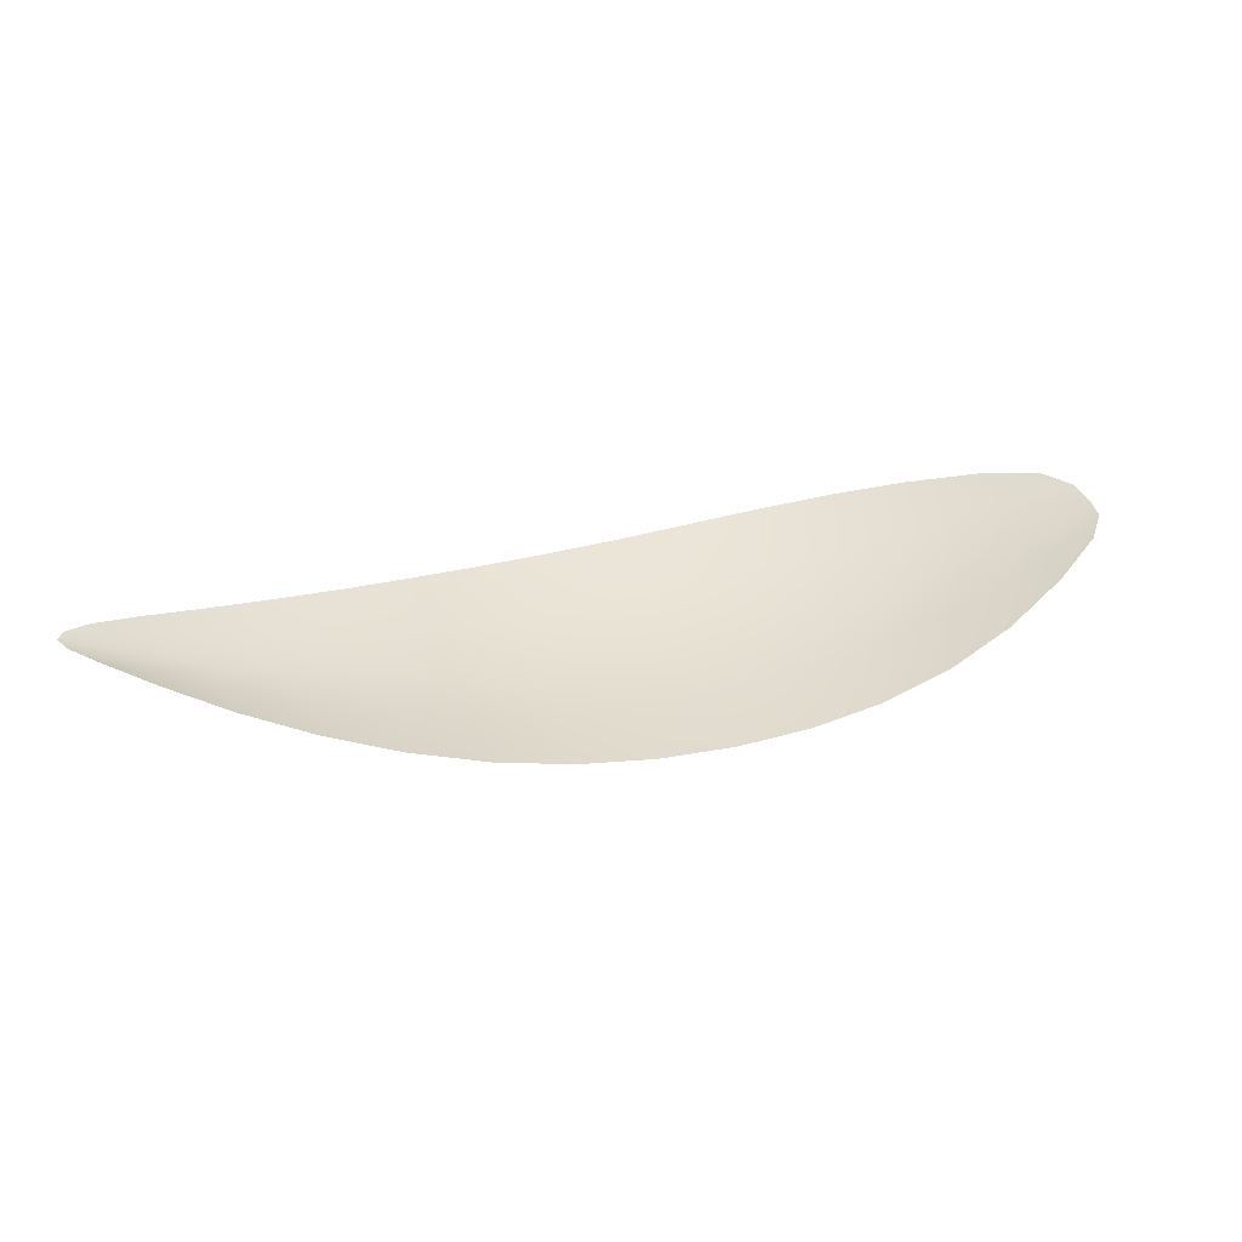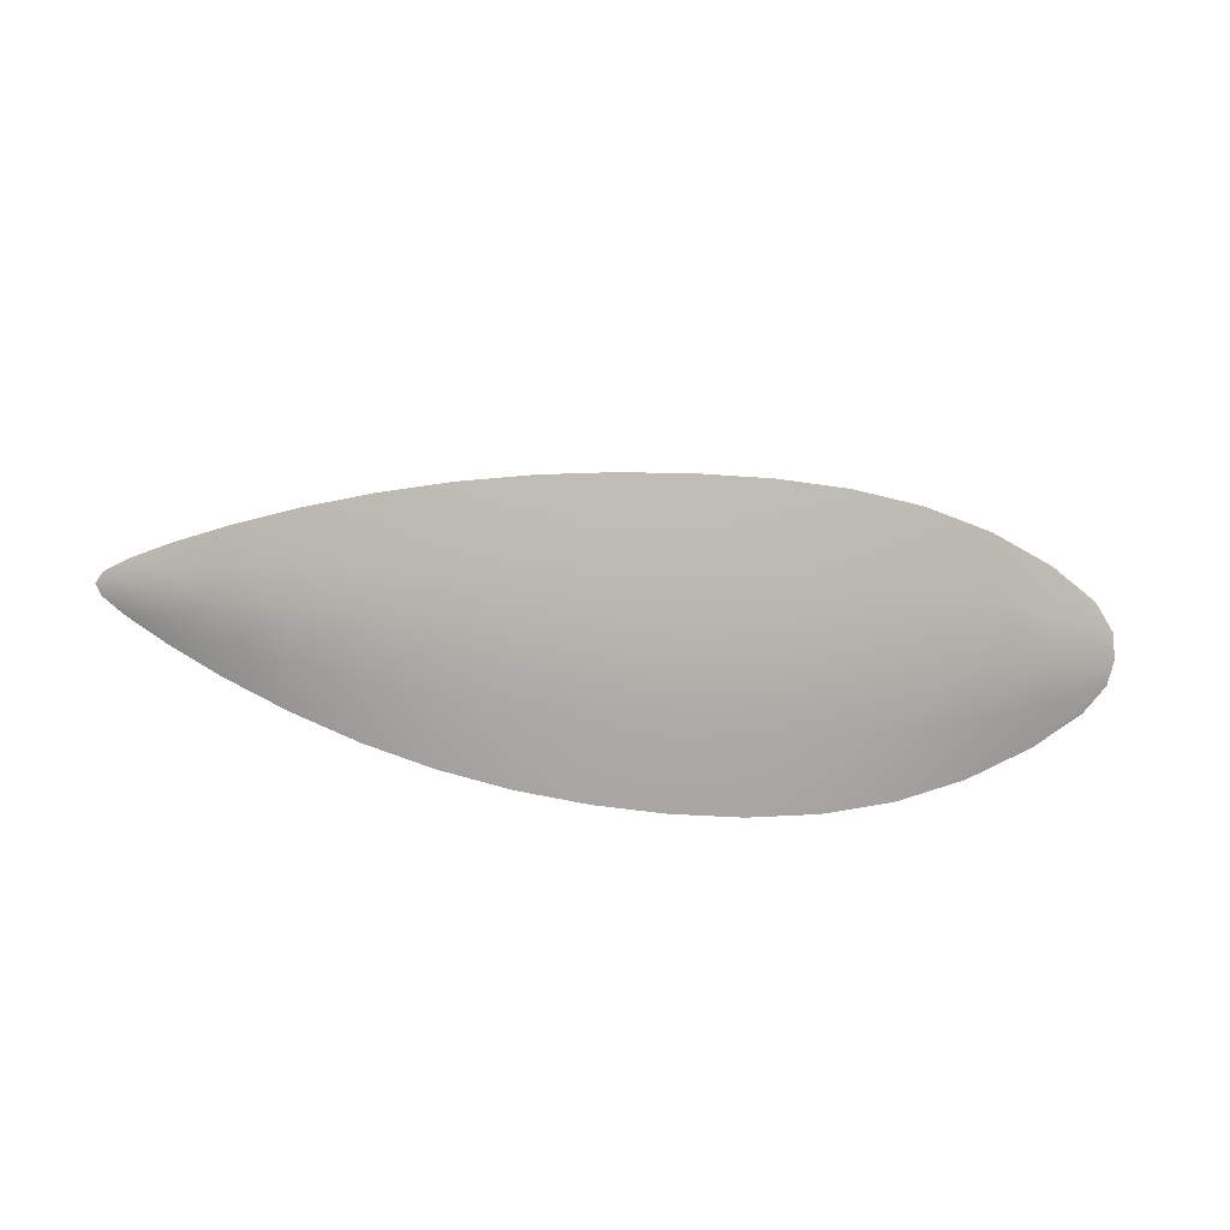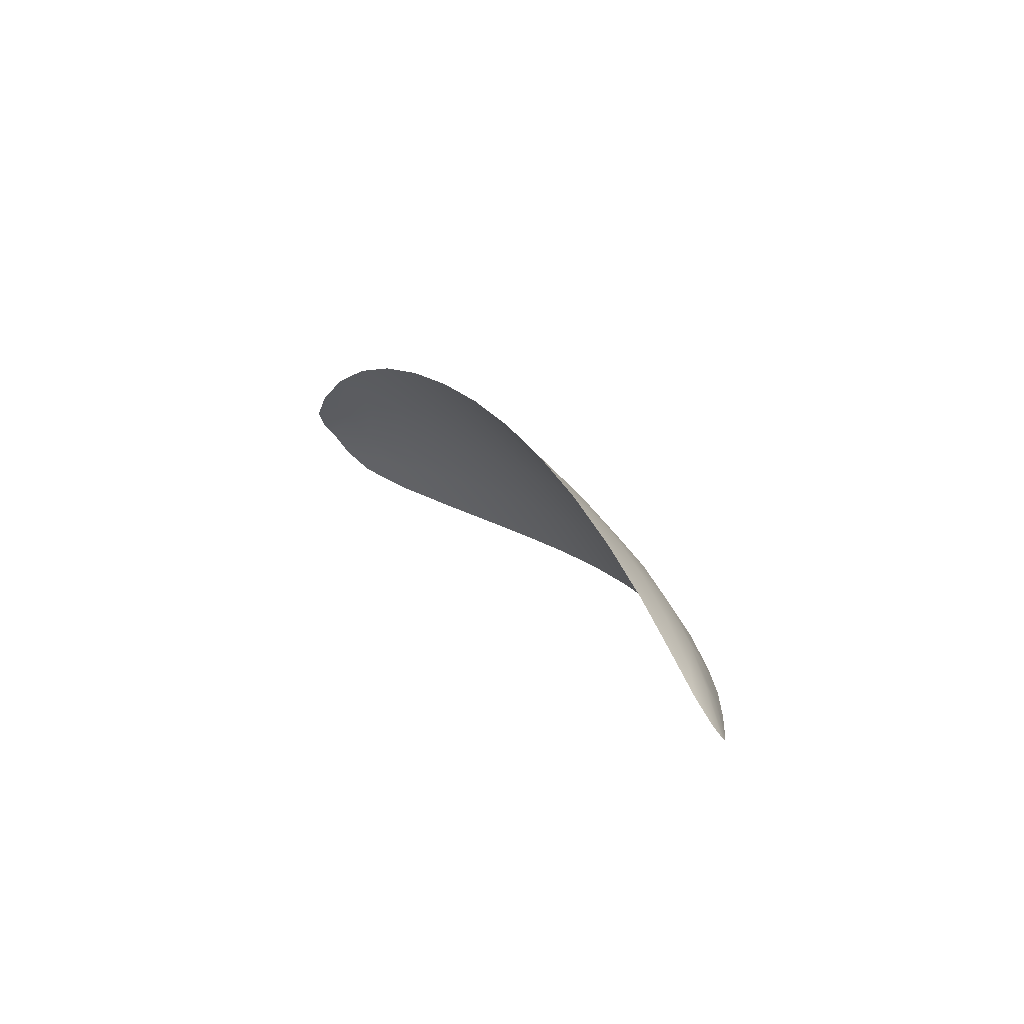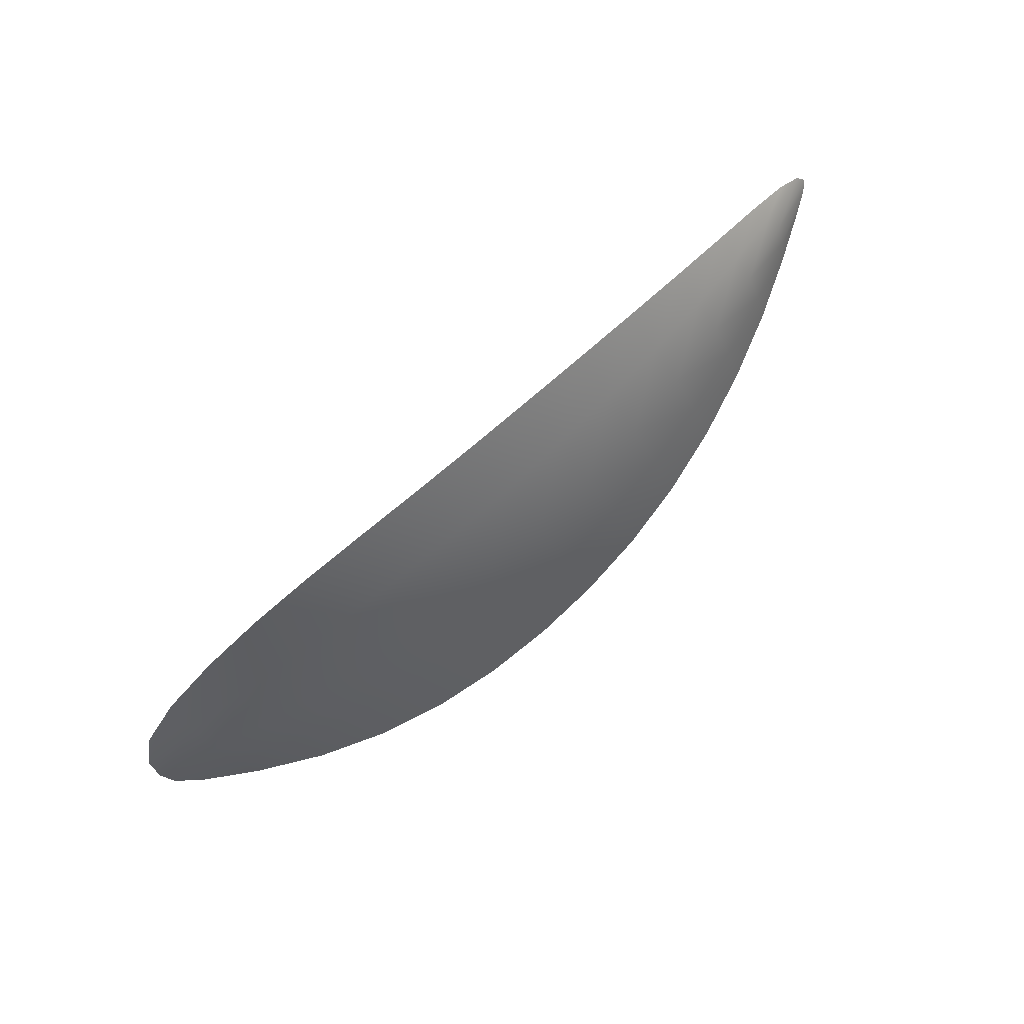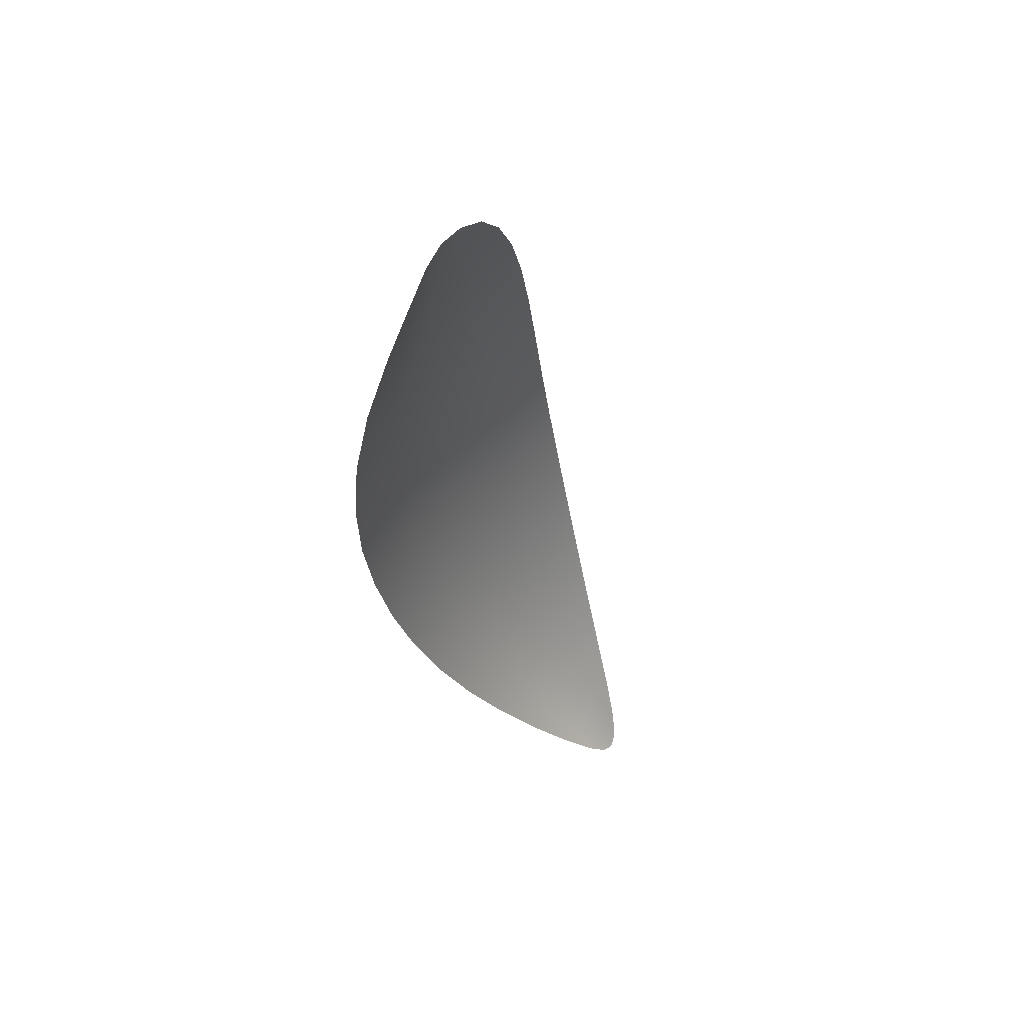
<metadata>
{"format":"obj","ext":"obj","renderer":"f3d","projection":"perspective","resolution":1024,"background":"white","views":[{"elev":75.5,"azim":171.1,"up":"+Z"},{"elev":46.1,"azim":167.3,"up":"+Y"},{"elev":23.7,"azim":49.0,"up":"+Y"},{"elev":-70.6,"azim":44.1,"up":"+Z"},{"elev":-38.3,"azim":-93.9,"up":"+Y"}]}
</metadata>
<code>
o Plane.031_Plane.007
v -0.4164 0.3963 0.8632
v -0.451 0.3759 0.8541
v -0.4359 0.3878 0.8592
v -0.3192 0.3814 0.8869
v -0.3957 0.3999 0.867
v -0.3748 0.3998 0.8715
v -0.3539 0.396 0.8768
v -0.3341 0.3889 0.8825
v -0.4072 0.3598 0.8382
v -0.4477 0.3628 0.8452
v -0.4288 0.3595 0.8398
v -0.3176 0.3749 0.8825
v -0.4529 0.369 0.8488
v -0.3142 0.3776 0.887
v -0.3863 0.362 0.8411
v -0.366 0.3648 0.8476
v -0.3469 0.3681 0.8576
v -0.3298 0.3717 0.8706
v -0.4326 0.3745 0.8482
v -0.4119 0.3789 0.8493
v -0.3909 0.3819 0.8527
v -0.3701 0.3833 0.8583
v -0.35 0.383 0.866
v -0.3311 0.3811 0.8757
v -0.4061 0.3986 0.865
v -0.4532 0.372 0.8513
v -0.3257 0.3849 0.8851
v -0.4447 0.3816 0.8568
v -0.4263 0.3928 0.8613
v -0.3155 0.3791 0.8875
v -0.3224 0.3795 0.8812
v -0.3853 0.4003 0.8692
v -0.3643 0.3984 0.8741
v -0.3437 0.3928 0.8796
v -0.4428 0.3718 0.8484
v -0.4223 0.3769 0.8485
v -0.4014 0.3806 0.8507
v -0.3805 0.3828 0.8552
v -0.3599 0.3834 0.8619
v -0.3403 0.3823 0.8706
v -0.4343 0.3813 0.8534
v -0.4141 0.3878 0.856
v -0.3933 0.391 0.8596
v -0.3724 0.3917 0.8647
v -0.3519 0.3897 0.8712
v -0.3324 0.3852 0.8789
v -0.3967 0.3608 0.8391
v -0.4516 0.3658 0.847
v -0.3228 0.3734 0.8772
v -0.4394 0.3607 0.8424
v -0.4179 0.3593 0.8383
v -0.3148 0.3763 0.8855
v -0.376 0.3634 0.8439
v -0.3563 0.3664 0.8522
v -0.338 0.3699 0.8639
v -0.4308 0.3672 0.8437
v -0.4096 0.3695 0.8435
v -0.3886 0.3721 0.8466
v -0.368 0.3742 0.8527
v -0.3484 0.3757 0.8616
v -0.3303 0.3765 0.873
v -0.3237 0.3822 0.8832
v -0.444 0.3768 0.8523
v -0.4244 0.385 0.8546
v -0.4038 0.3898 0.8576
v -0.3828 0.3917 0.8619
v -0.3621 0.3911 0.8677
v -0.3419 0.3877 0.8749
v -0.3223 0.3765 0.8793
v -0.4413 0.3664 0.8452
v -0.4202 0.3683 0.8432
v -0.399 0.3708 0.8447
v -0.3782 0.3733 0.8493
v -0.3581 0.3751 0.8568
v -0.339 0.3763 0.8671
f 24 46 62 31
f 46 8 27 62
f 62 27 4 30
f 31 62 30 14
f 13 26 63 35
f 26 2 28 63
f 63 28 3 41
f 35 63 41 19
f 19 41 64 36
f 41 3 29 64
f 64 29 1 42
f 36 64 42 20
f 20 42 65 37
f 42 1 25 65
f 65 25 5 43
f 37 65 43 21
f 21 43 66 38
f 43 5 32 66
f 66 32 6 44
f 38 66 44 22
f 22 44 67 39
f 44 6 33 67
f 67 33 7 45
f 39 67 45 23
f 23 45 68 40
f 45 7 34 68
f 68 34 8 46
f 40 68 46 24
f 24 31 69 61
f 31 14 52 69
f 69 52 12 49
f 61 69 49 18
f 13 35 70 48
f 35 19 56 70
f 70 56 11 50
f 48 70 50 10
f 19 36 71 56
f 36 20 57 71
f 71 57 9 51
f 56 71 51 11
f 20 37 72 57
f 37 21 58 72
f 72 58 15 47
f 57 72 47 9
f 21 38 73 58
f 38 22 59 73
f 73 59 16 53
f 58 73 53 15
f 22 39 74 59
f 39 23 60 74
f 74 60 17 54
f 59 74 54 16
f 23 40 75 60
f 40 24 61 75
f 75 61 18 55
f 60 75 55 17

</code>
